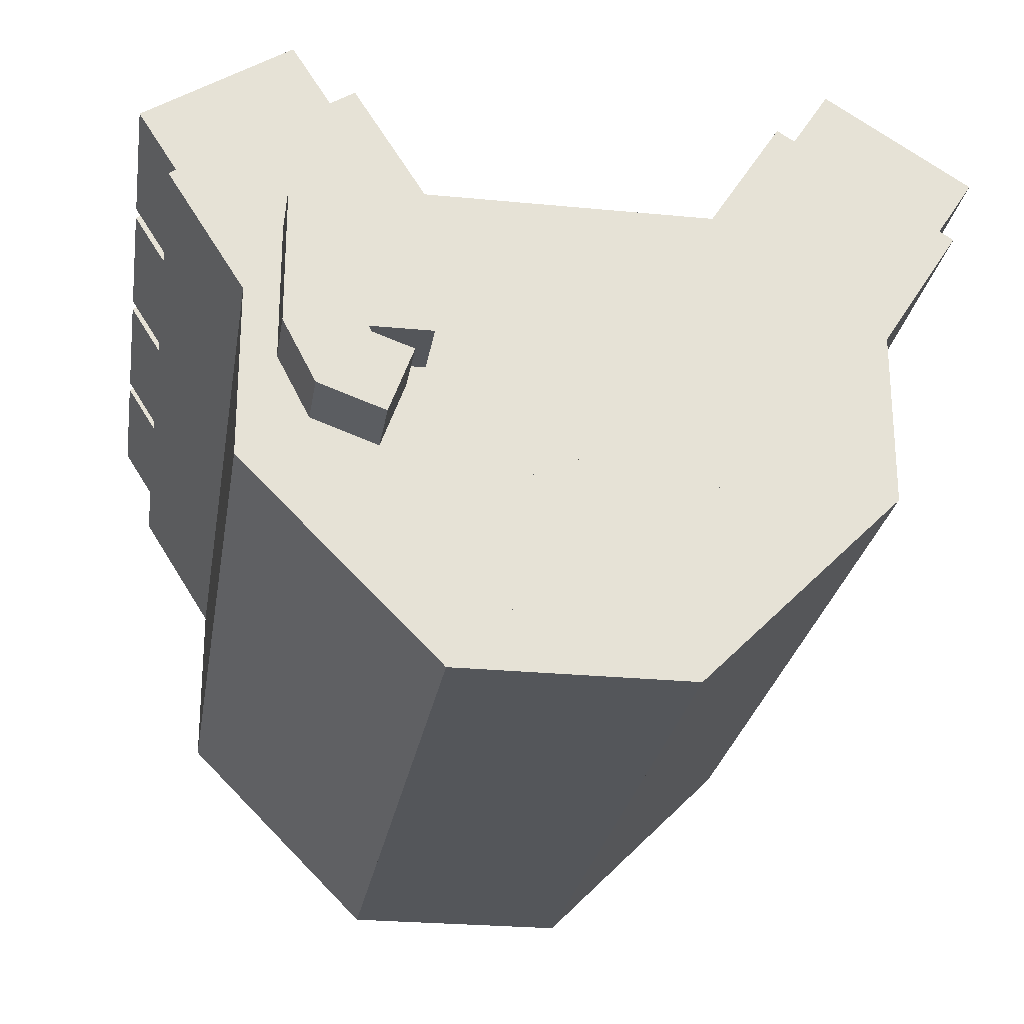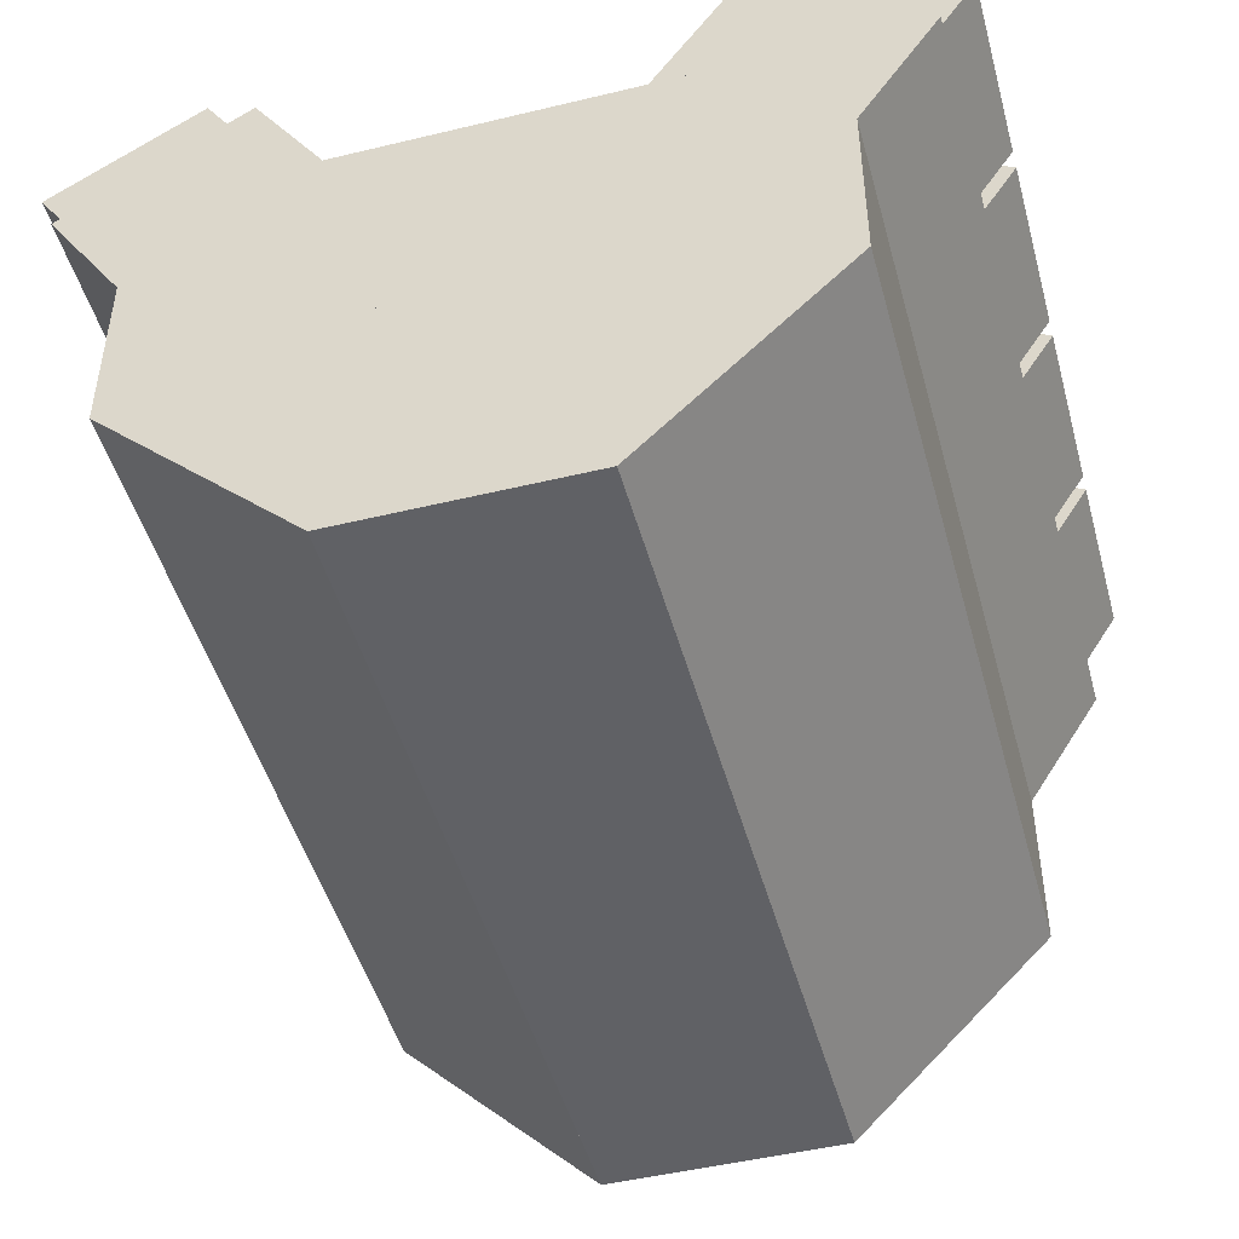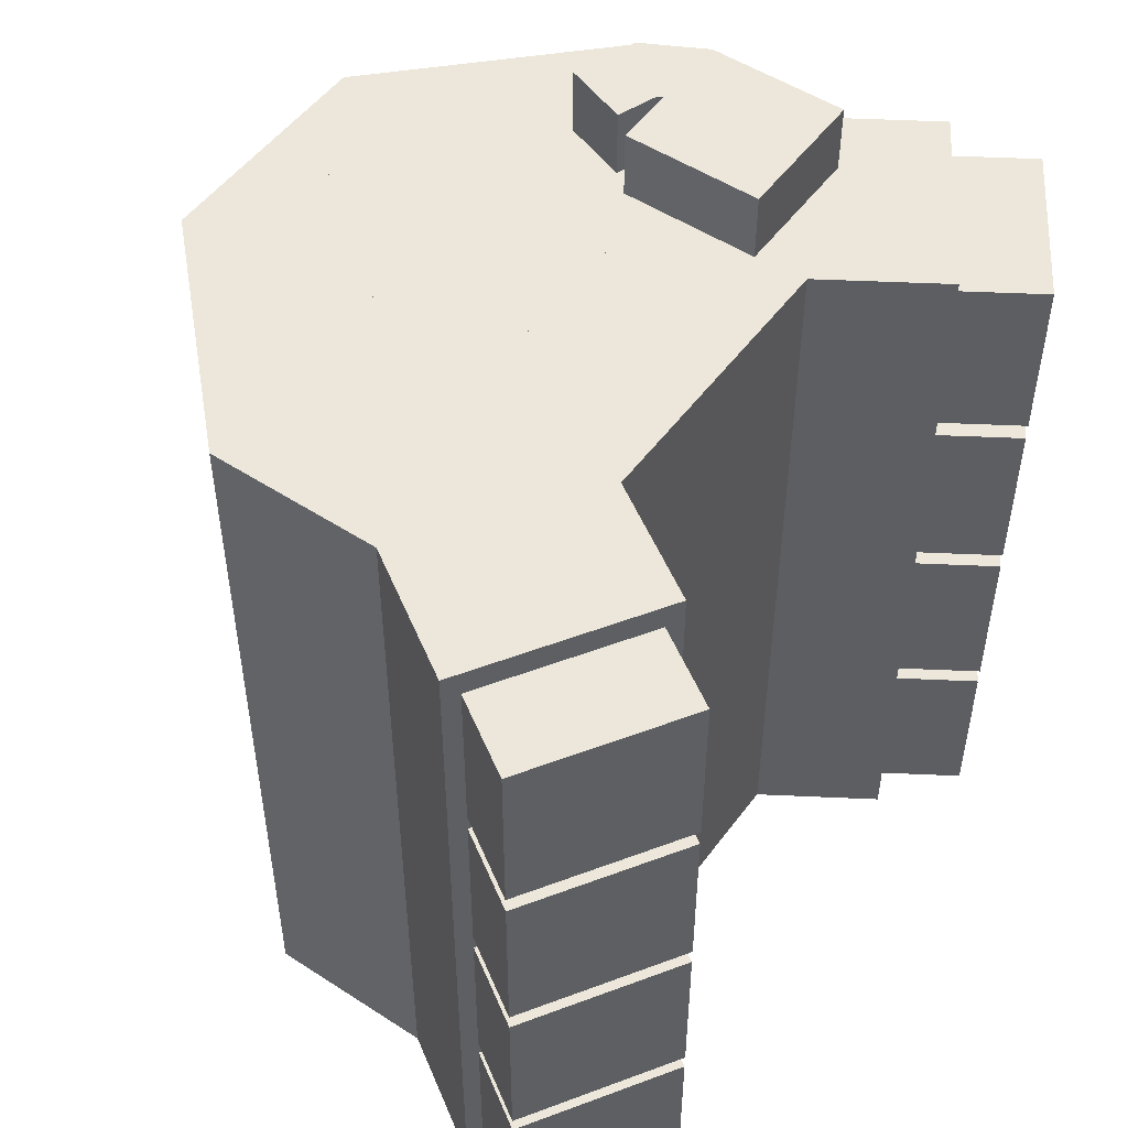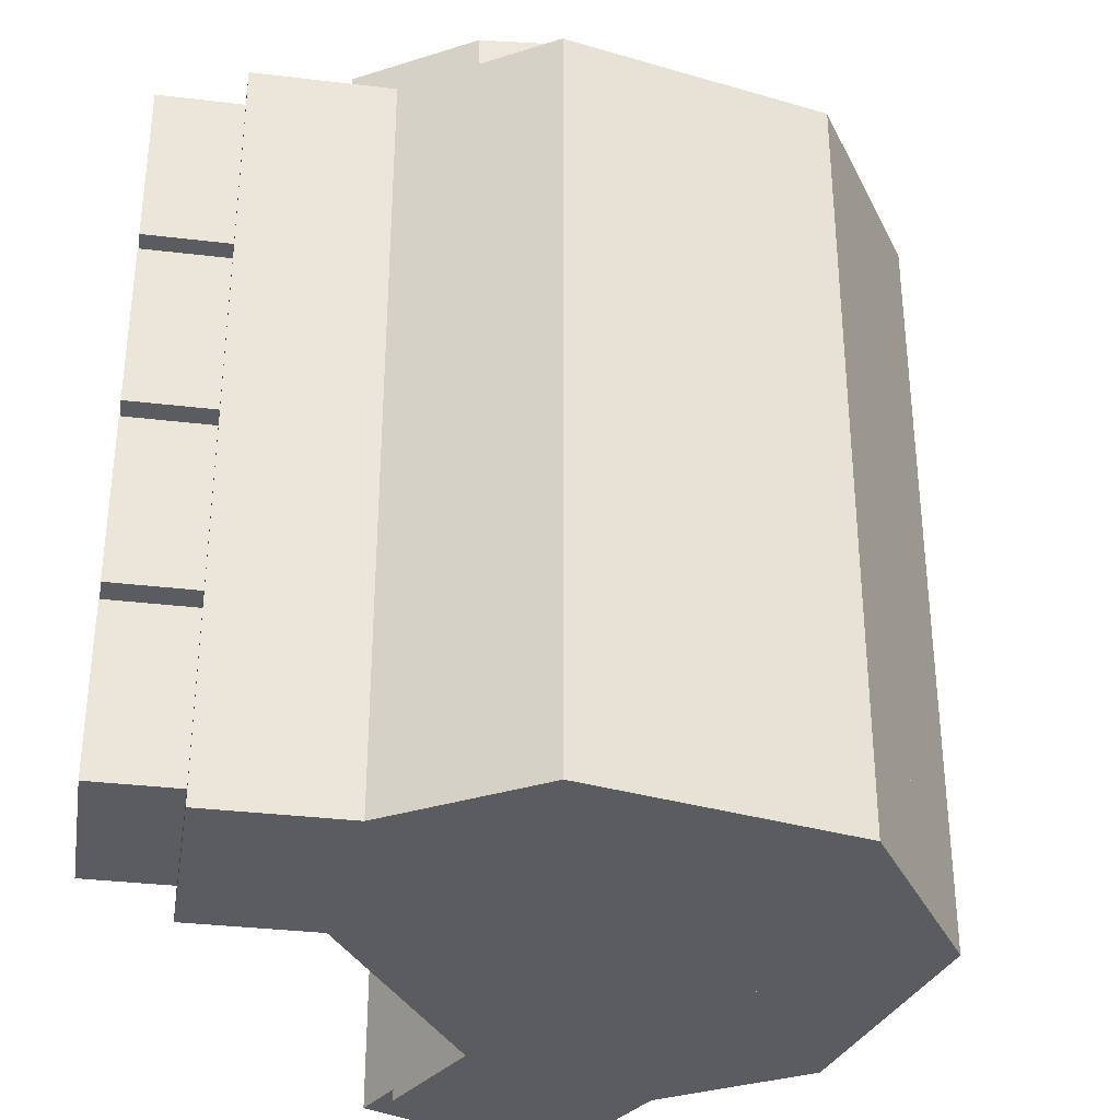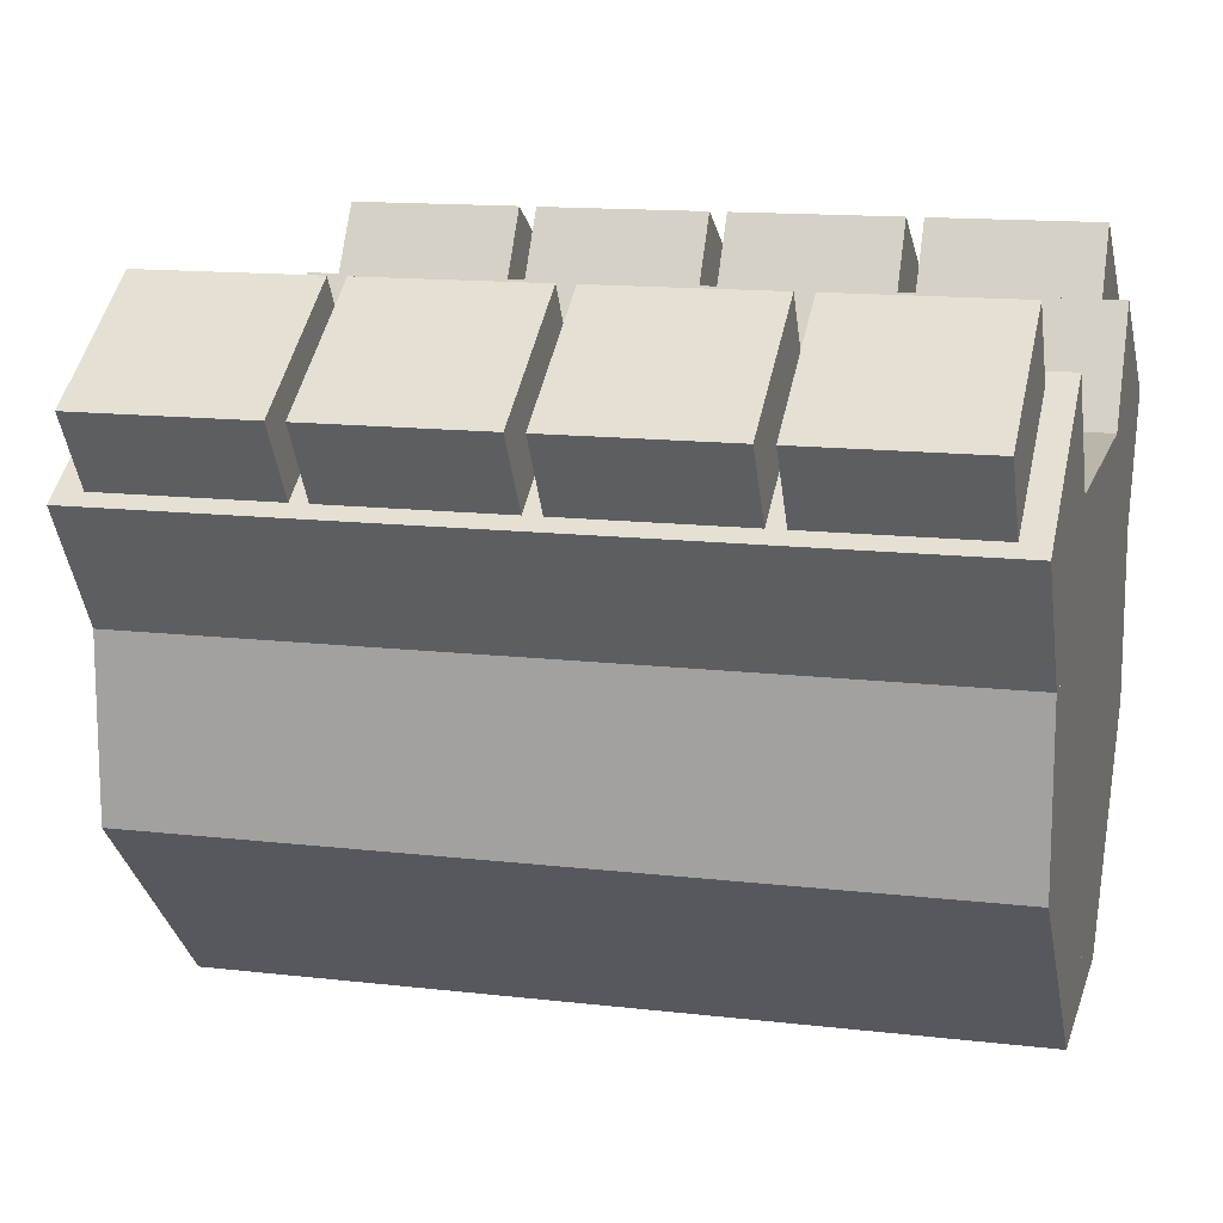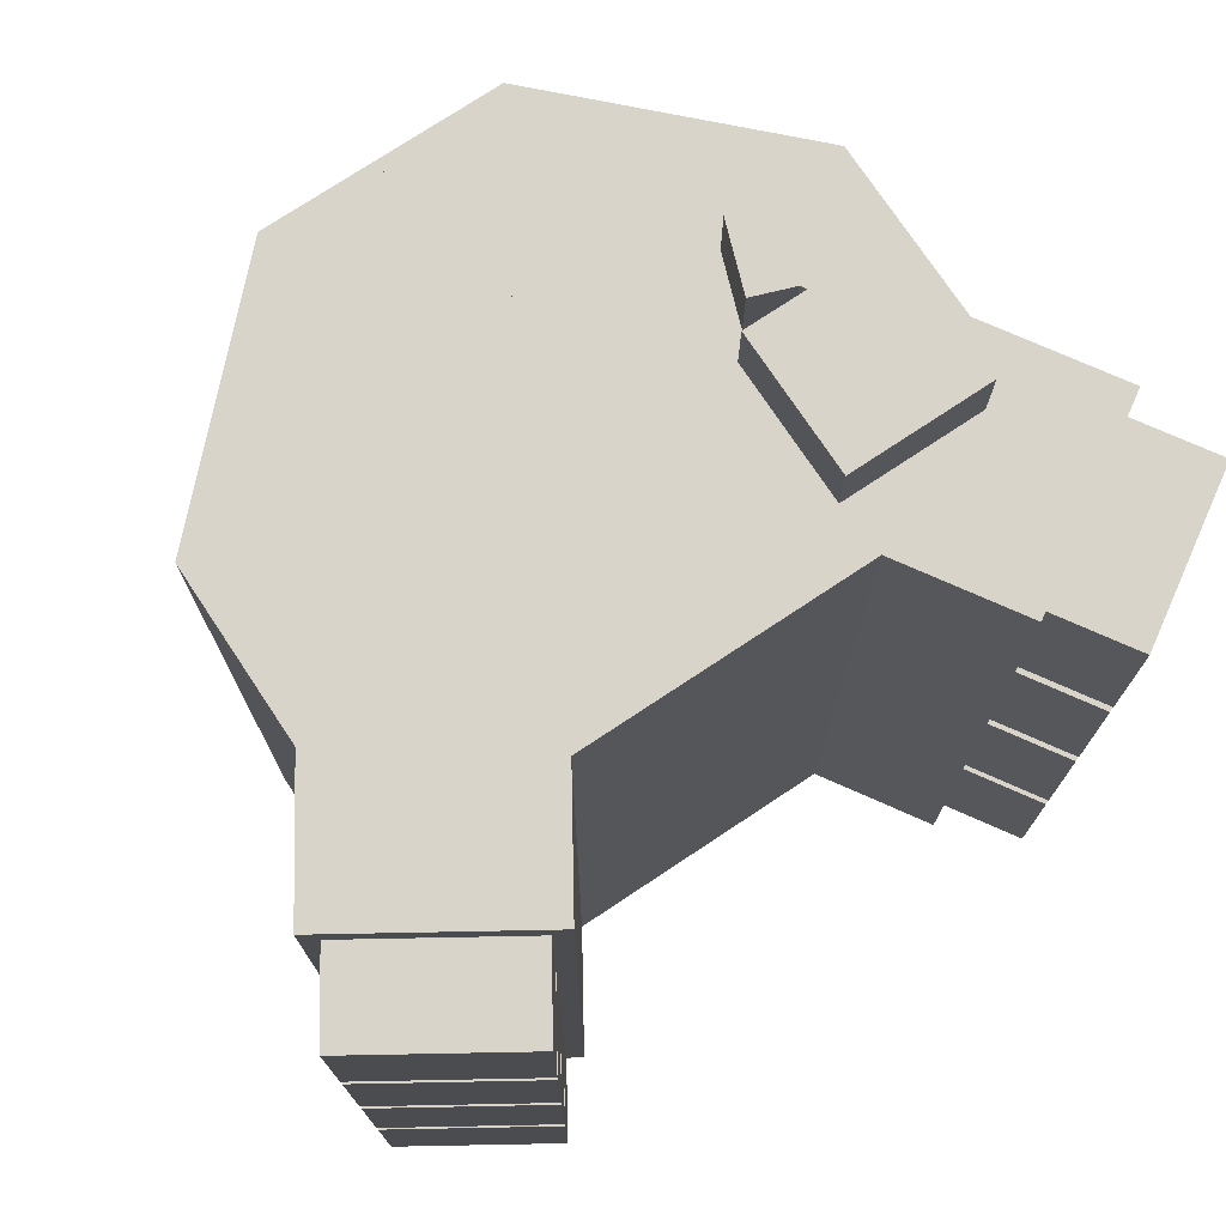
<metadata>
{"format":"obj","ext":"obj","renderer":"f3d","projection":"perspective","resolution":1024,"background":"white","views":[{"elev":-25.6,"azim":-8.9,"up":"+Y"},{"elev":-47.8,"azim":-164.8,"up":"+Y"},{"elev":51.2,"azim":125.3,"up":"+Z"},{"elev":-33.7,"azim":-66.8,"up":"+Z"},{"elev":13.8,"azim":104.6,"up":"+Y"},{"elev":74.8,"azim":146.4,"up":"+Z"}]}
</metadata>
<code>
o cube
v 0.4687 0.4816 0.6471
v 0.4168 0.4002 0.6471
v 0.4687 0.4816 0.454
v 0.4168 0.4002 0.454
v 0.3058 0.5854 0.454
v 0.2539 0.5039 0.454
v 0.3058 0.5854 0.6471
v 0.2539 0.5039 0.6471
v 0.4331 0.3898 0.8885
v 0.3397 0.2432 0.8885
v 0.4331 0.3898 0.000115
v 0.3397 0.2432 0.000115
v 0.2376 0.5143 0.000115
v 0.1442 0.3677 0.000115
v 0.2376 0.5143 0.8885
v 0.1442 0.3677 0.8885
v 0.4687 0.4816 0.8596
v 0.4168 0.4002 0.8596
v 0.4687 0.4816 0.6664
v 0.4168 0.4002 0.6664
v 0.3058 0.5854 0.6664
v 0.2539 0.5039 0.6664
v 0.3058 0.5854 0.8596
v 0.2539 0.5039 0.8596
v 0.4687 0.4816 0.2222
v 0.4168 0.4002 0.2222
v 0.4687 0.4816 0.02908
v 0.4168 0.4002 0.02908
v 0.3058 0.5854 0.02908
v 0.2539 0.5039 0.02908
v 0.3058 0.5854 0.2222
v 0.2539 0.5039 0.2222
v 0.4687 0.4816 0.4347
v 0.4168 0.4002 0.4347
v 0.4687 0.4816 0.2415
v 0.4168 0.4002 0.2415
v 0.3058 0.5854 0.2415
v 0.2539 0.5039 0.2415
v 0.3058 0.5854 0.4347
v 0.2539 0.5039 0.4347
v -0.3058 0.5854 0.8596
v -0.2539 0.5039 0.8596
v -0.3058 0.5854 0.6664
v -0.2539 0.5039 0.6664
v -0.4687 0.4816 0.6664
v -0.4168 0.4002 0.6664
v -0.4687 0.4816 0.8596
v -0.4168 0.4002 0.8596
v -0.3058 0.5854 0.6471
v -0.2539 0.5039 0.6471
v -0.3058 0.5854 0.454
v -0.2539 0.5039 0.454
v -0.4687 0.4816 0.454
v -0.4168 0.4002 0.454
v -0.4687 0.4816 0.6471
v -0.4168 0.4002 0.6471
v -0.3058 0.5854 0.4347
v -0.2539 0.5039 0.4347
v -0.3058 0.5854 0.2415
v -0.2539 0.5039 0.2415
v -0.4687 0.4816 0.2415
v -0.4168 0.4002 0.2415
v -0.4687 0.4816 0.4347
v -0.4168 0.4002 0.4347
v -0.3058 0.5854 0.2222
v -0.2539 0.5039 0.2222
v -0.3058 0.5854 0.02908
v -0.2539 0.5039 0.02908
v -0.4687 0.4816 0.02908
v -0.4168 0.4002 0.02908
v -0.4687 0.4816 0.2222
v -0.4168 0.4002 0.2222
v -0.2376 0.5143 0.8885
v -0.1442 0.3677 0.8885
v -0.2376 0.5143 0.000115
v -0.1442 0.3677 0.000115
v -0.4331 0.3898 0.000115
v -0.3397 0.2432 0.000115
v -0.4331 0.3898 0.8885
v -0.3397 0.2432 0.8885
v 0.3476 0.3906 0.8885
v 0.3476 0.06223 0.8885
v 0.3476 0.3906 0.000115
v 0.3476 0.06223 0.000115
v -0.3476 0.3906 0.000115
v -0.3476 0.06223 0.000115
v -0.3476 0.3906 0.8885
v -0.3476 0.06223 0.8885
v -0.1838 0.2261 0.8885
v 0.03474 0.007598 0.8885
v -0.1838 0.2261 0.000115
v 0.03474 0.007598 0.000115
v -0.3476 0.06223 0.000115
v -0.1291 -0.1563 0.000115
v -0.3476 0.06223 0.8885
v -0.1291 -0.1563 0.8885
v 0.1291 0.2107 0.8885
v 0.1291 -0.1563 0.8885
v 0.1291 0.2107 0.000115
v 0.1291 -0.1563 0.000115
v -0.006059 0.2107 0.000115
v -0.006059 -0.1563 0.000115
v -0.006059 0.2107 0.8885
v -0.006059 -0.1563 0.8885
v 0.006059 0.2107 0.8885
v 0.006059 -0.1563 0.8885
v 0.006059 0.2107 0.000115
v 0.006059 -0.1563 0.000115
v -0.1291 0.2107 0.000115
v -0.1291 -0.1563 0.000115
v -0.1291 0.2107 0.8885
v -0.1291 -0.1563 0.8885
v 0.3476 0.06223 0.8885
v 0.1291 -0.1563 0.8885
v 0.3476 0.06223 0.000115
v 0.1291 -0.1563 0.000115
v 0.1838 0.2261 0.000115
v -0.03474 0.007598 0.000115
v 0.1838 0.2261 0.8885
v -0.03474 0.007598 0.8885
f 98 100 99 97
f 36 38 37 35
f 86 88 87 85
f 22 20 18 24
f 42 44 43 41
f 23 17 19 21
f 20 22 21 19
f 31 25 27 29
f 47 41 43 45
f 54 52 50 56
f 119 113 115 117
f 76 78 77 75
f 34 36 35 33
f 48 42 41 47
f 50 52 51 49
f 38 36 34 40
f 52 54 53 51
f 22 24 23 21
f 18 20 19 17
f 55 49 51 53
f 39 33 35 37
f 70 68 66 72
f 68 70 69 67
f 38 40 39 37
f 102 104 103 101
f 63 57 59 61
f 6 8 7 5
f 94 96 95 93
f 71 65 67 69
f 66 68 67 65
f 7 1 3 5
f 62 64 63 61
f 32 26 25 31
f 14 12 10 16
f 84 86 85 83
f 111 105 107 109
f 86 84 82 88
f 106 108 107 105
f 10 12 11 9
f 90 92 91 89
f 102 100 98 104
f 14 16 15 13
f 4 6 5 3
f 110 112 111 109
f 94 92 90 96
f 30 28 26 32
f 96 90 89 95
f 72 66 65 71
f 92 94 93 91
f 30 32 31 29
f 46 44 42 48
f 58 60 59 57
f 56 50 49 55
f 64 58 57 63
f 82 84 83 81
f 15 9 11 13
f 118 120 119 117
f 95 89 91 93
f 80 74 73 79
f 44 46 45 43
f 120 114 113 119
f 100 102 101 99
f 8 2 1 7
f 60 62 61 59
f 118 116 114 120
f 6 4 2 8
f 114 116 115 113
f 54 56 55 53
f 78 80 79 77
f 116 118 117 115
f 16 10 9 15
f 46 48 47 45
f 70 72 71 69
f 88 82 81 87
f 112 106 105 111
f 110 108 106 112
f 103 97 99 101
f 2 4 3 1
f 26 28 27 25
f 40 34 33 39
f 28 30 29 27
f 24 18 17 23
f 74 76 75 73
f 78 76 74 80
f 87 81 83 85
f 12 14 13 11
f 108 110 109 107
f 104 98 97 103
f 79 73 75 77
f 62 60 58 64
o turbo
v -0.1545 0.3326 0.9658
v -0.1545 0.1781 0.9658
v -0.1545 0.3326 0.8885
v -0.1545 0.1781 0.8885
v -0.309 0.3326 0.8885
v -0.309 0.1781 0.8885
v -0.309 0.3326 0.9658
v -0.309 0.1781 0.9658
v -0.2405 0.2138 0.9658
v -0.2048 0.1453 0.9658
v -0.2405 0.2138 0.8885
v -0.2048 0.1453 0.8885
v -0.309 0.1781 0.8885
v -0.2733 0.1096 0.8885
v -0.309 0.1781 0.9658
v -0.2733 0.1096 0.9658
v -0.2469 0.1822 0.9658
v -0.1743 0.1558 0.9658
v -0.2469 0.1822 0.8885
v -0.1743 0.1558 0.8885
v -0.2733 0.1096 0.8885
v -0.2008 0.08316 0.8885
v -0.2733 0.1096 0.9658
v -0.2008 0.08316 0.9658
f 142 144 143 141
f 128 122 121 127
f 126 124 122 128
f 136 130 129 135
f 132 134 133 131
f 127 121 123 125
f 134 132 130 136
f 142 140 138 144
f 130 132 131 129
f 134 136 135 133
f 122 124 123 121
f 124 126 125 123
f 135 129 131 133
f 140 142 141 139
f 143 137 139 141
f 126 128 127 125
f 144 138 137 143
f 138 140 139 137

</code>
